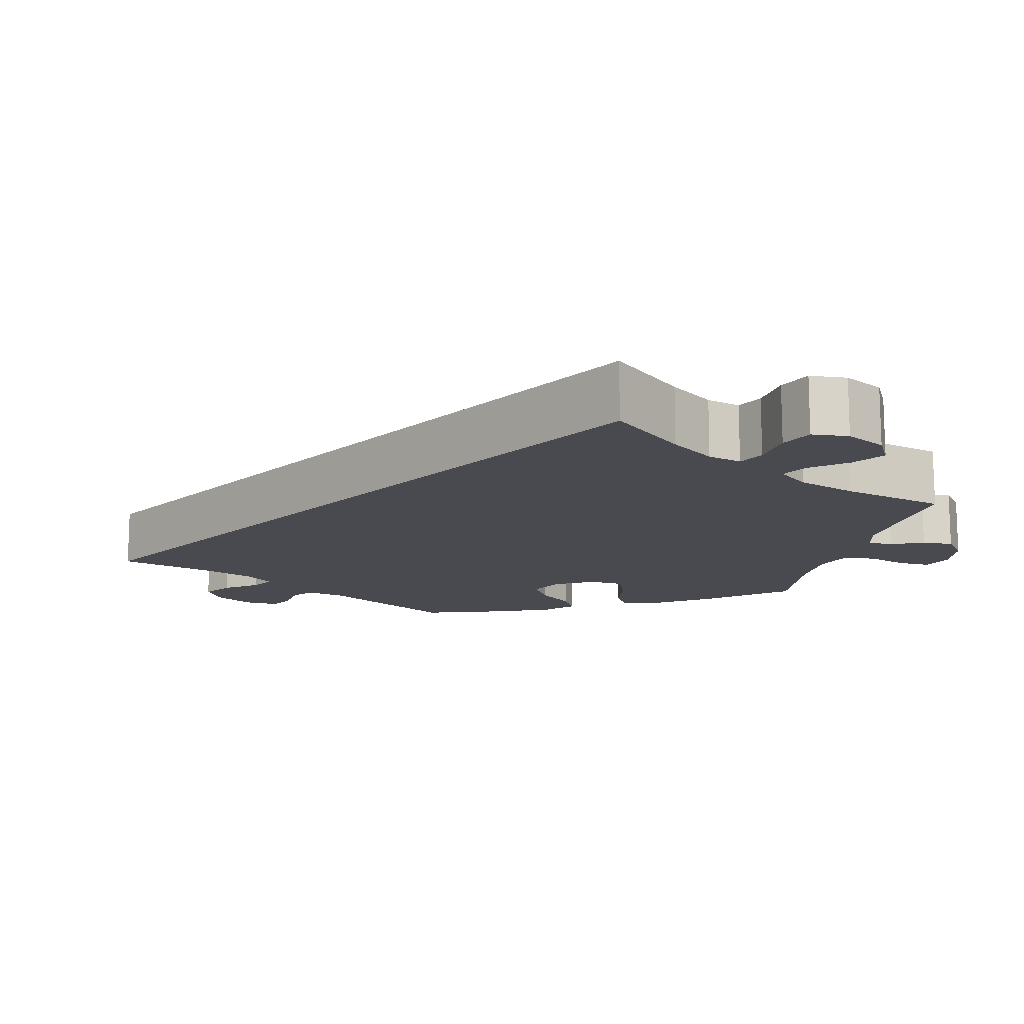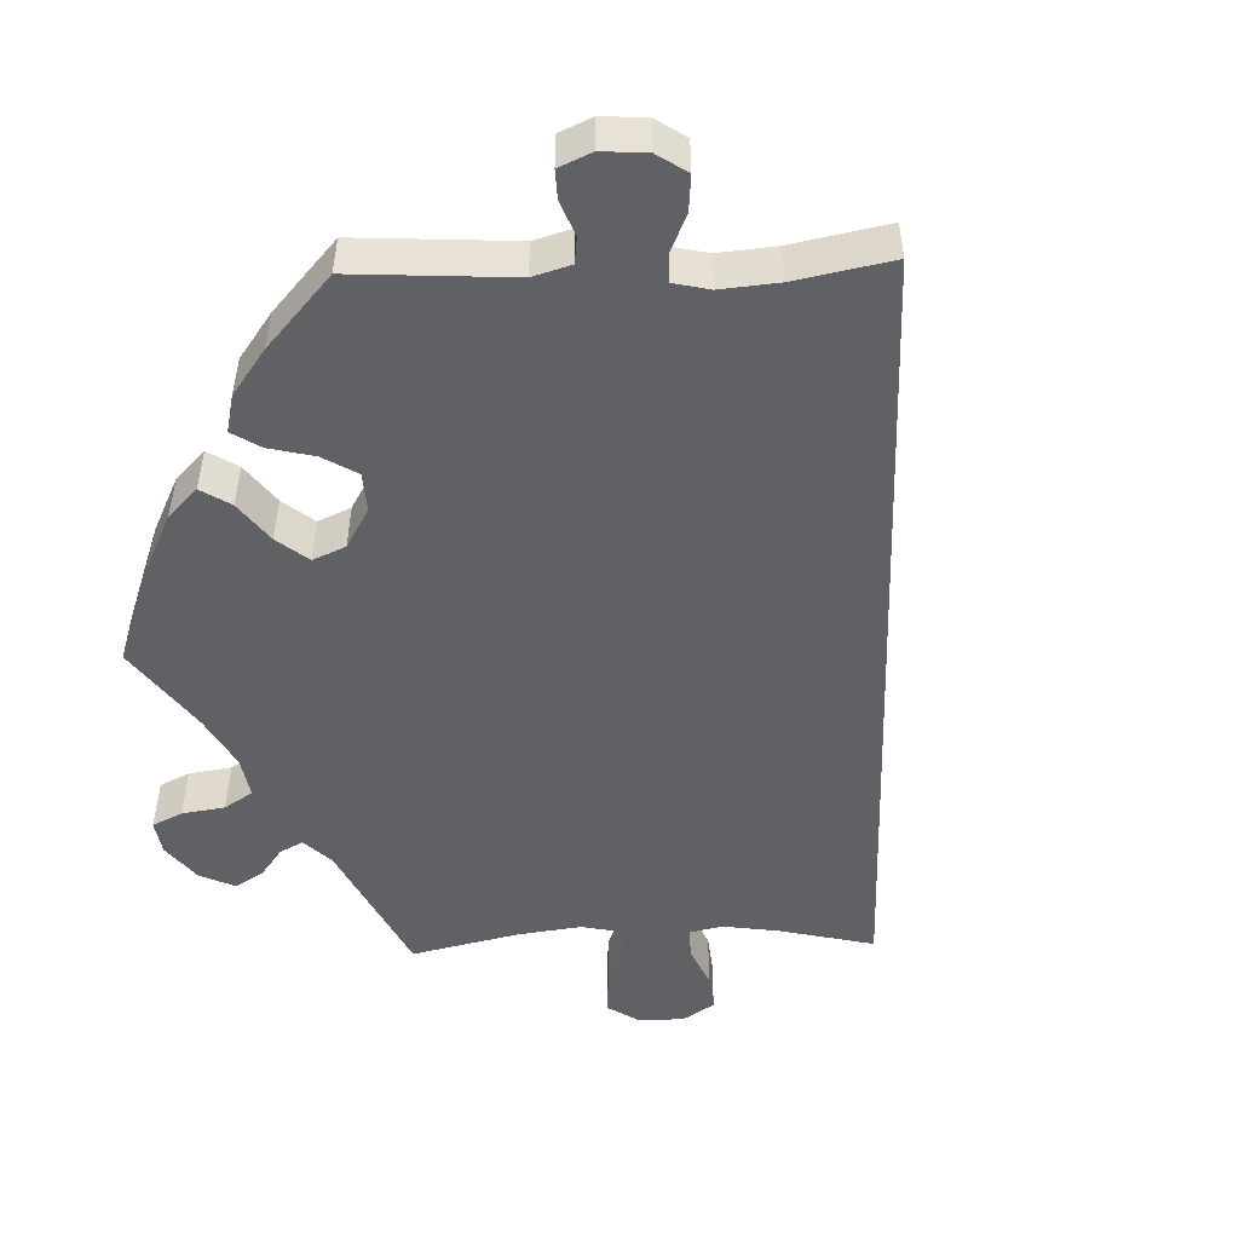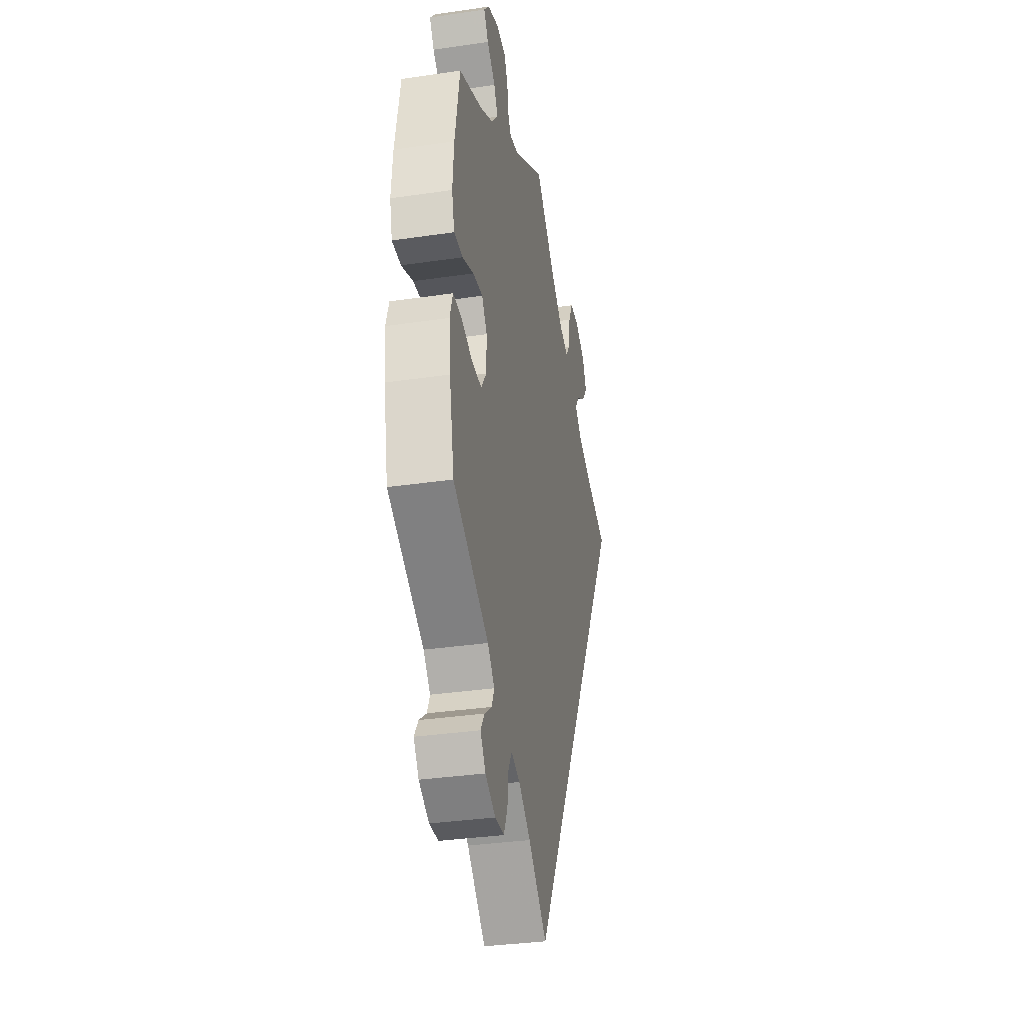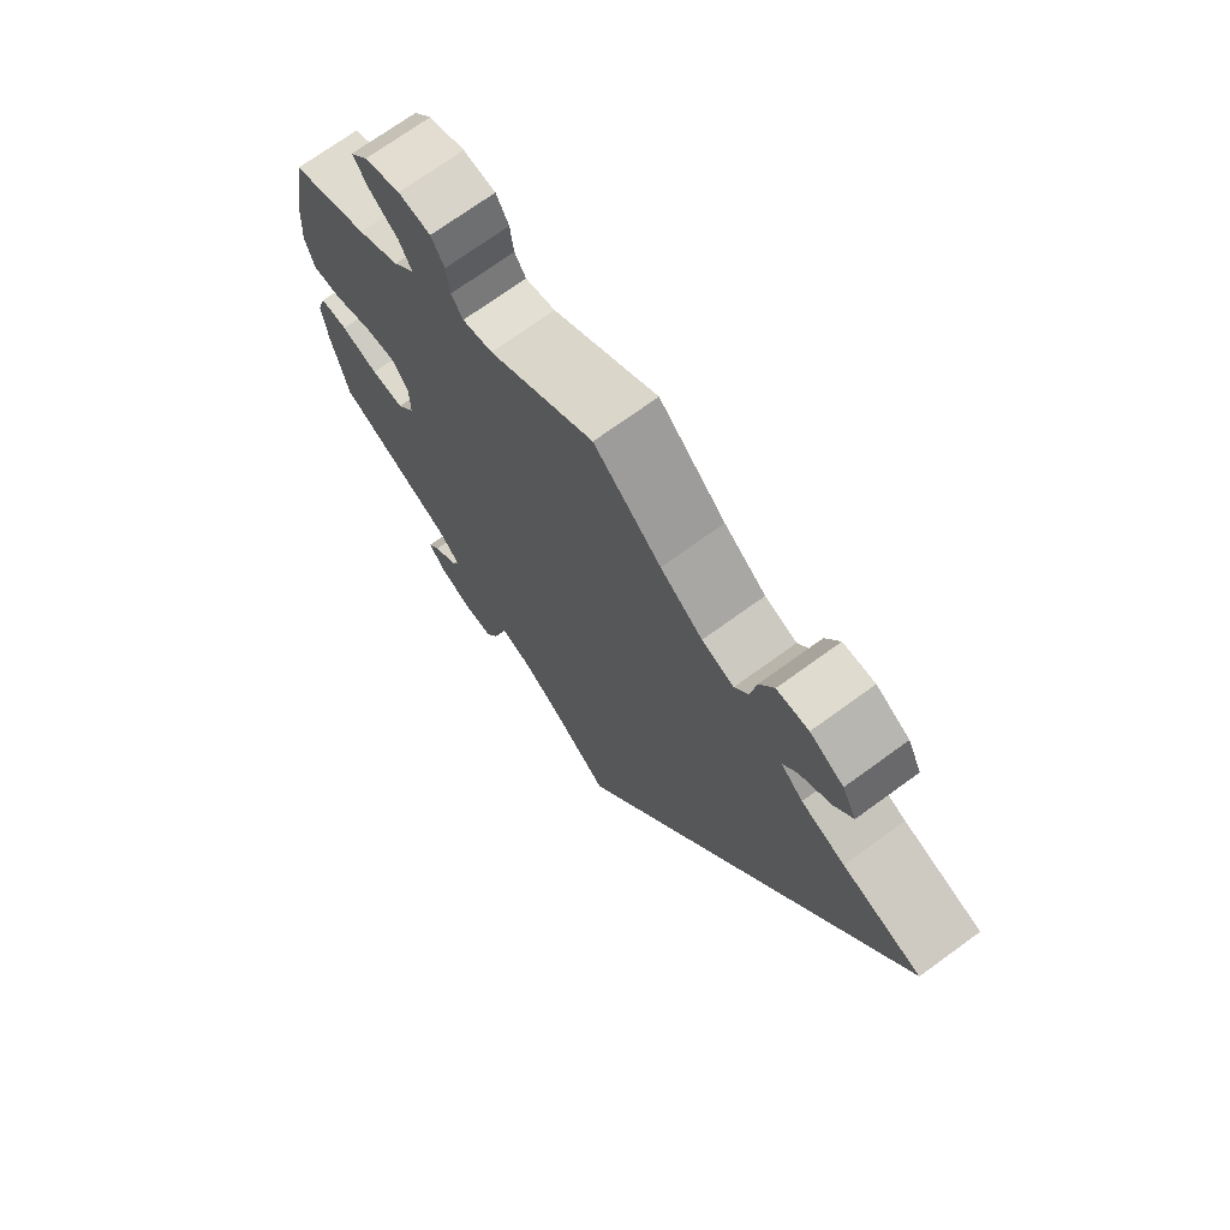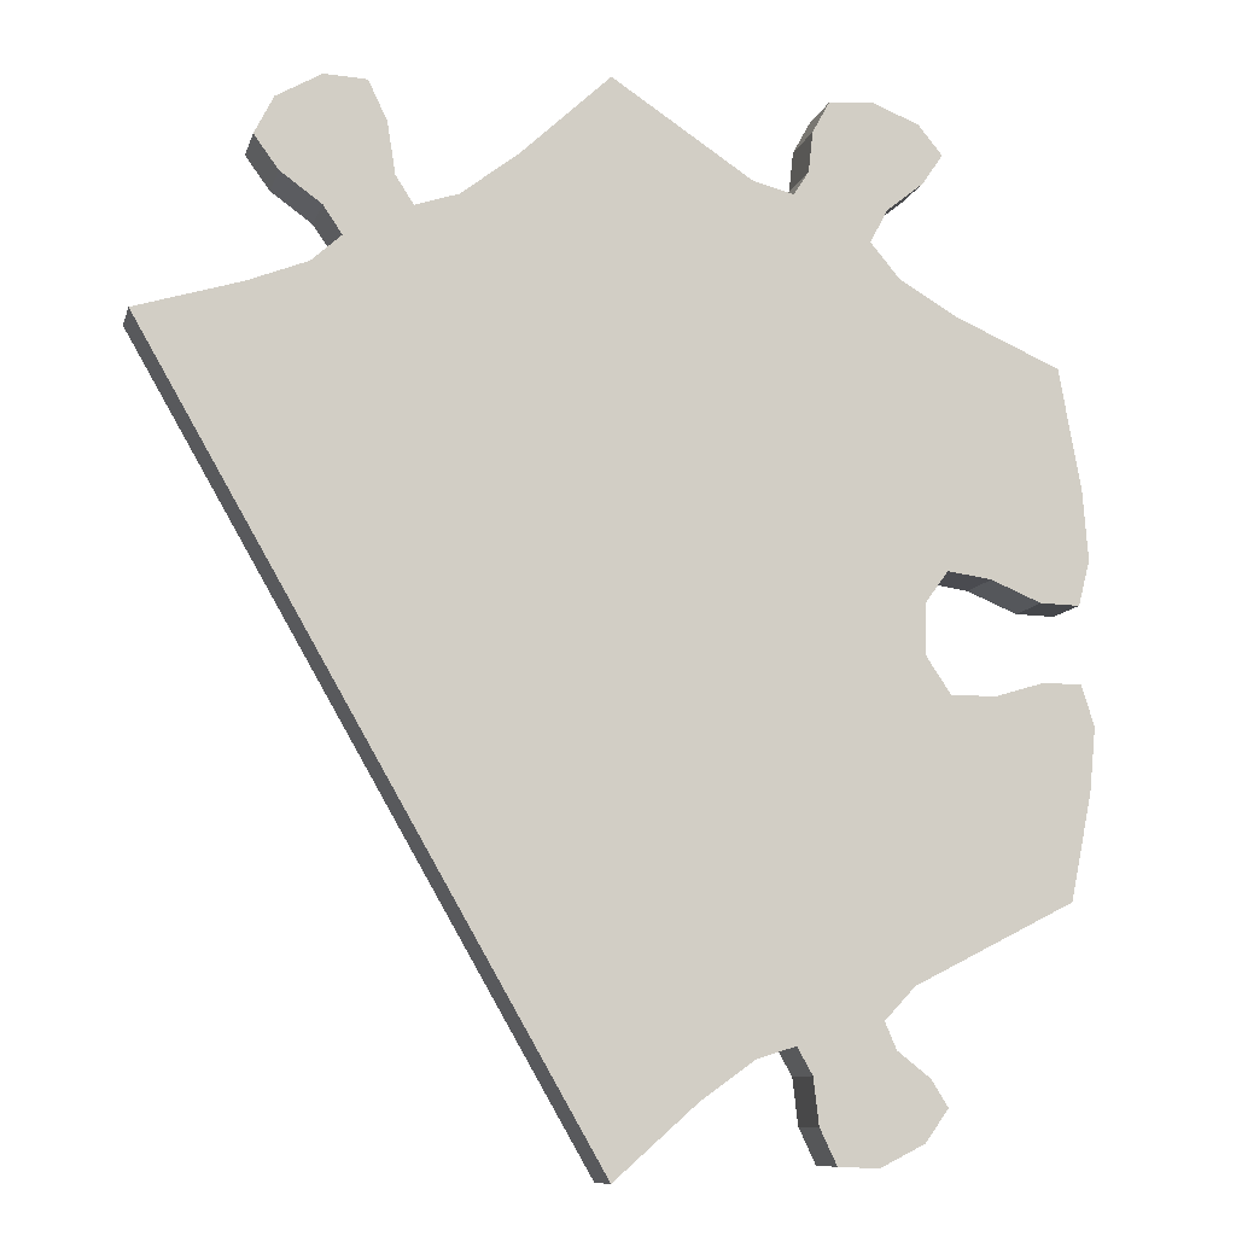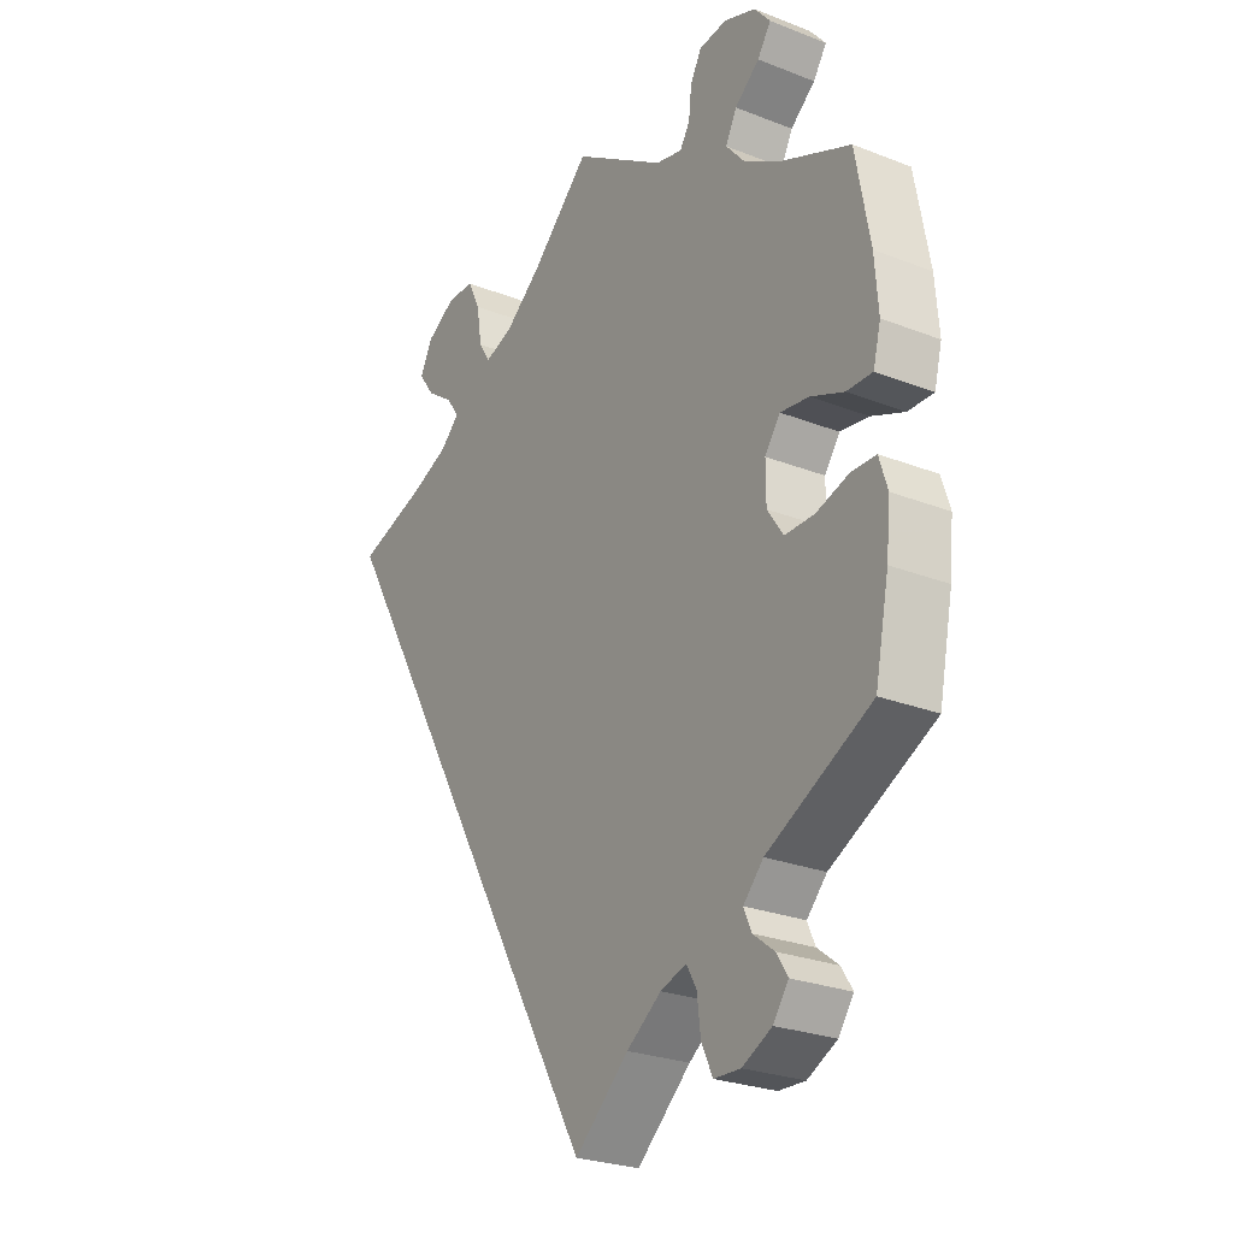
<metadata>
{"format":"obj","ext":"obj","renderer":"f3d","projection":"perspective","resolution":1024,"background":"white","views":[{"elev":-13.6,"azim":-72.5,"up":"+Y"},{"elev":-50.3,"azim":151.8,"up":"+Y"},{"elev":-34.3,"azim":101.2,"up":"+Z"},{"elev":71.9,"azim":-126.0,"up":"+Z"},{"elev":-10.0,"azim":-14.2,"up":"+Z"},{"elev":-26.2,"azim":58.3,"up":"+Z"}]}
</metadata>
<code>
v 0.324 0.07 -0.379
v 0.29 0.07 -0.415
v 0.303 0.07 -0.445
v 0.339 0.07 -0.473
v 0.358 0.07 -0.503
v 0.332 0.07 -0.539
v 0.282 0.07 -0.564
v 0.237 0.07 -0.562
v 0.218 0.07 -0.522
v 0.212 0.07 -0.471
v 0.195 0.07 -0.441
v 0.151 0.07 -0.455
v 0.092 0.07 -0.497
v 0 0.07 -0.578
v -0.5 0.07 0.289
v -0.383 0.07 0.325
v -0.318 0.07 0.351
v -0.285 0.07 0.381
v -0.306 0.07 0.412
v -0.352 0.07 0.445
v -0.379 0.07 0.482
v -0.358 0.07 0.524
v -0.308 0.07 0.553
v -0.261 0.07 0.551
v -0.24 0.07 0.507
v -0.231 0.07 0.45
v -0.211 0.07 0.419
v -0.163 0.07 0.435
v -0.1 0.07 0.484
v 0 0.07 0.578
v 0.157 0.07 0.475
v 0.202 0.07 0.464
v 0.219 0.07 0.491
v 0.224 0.07 0.536
v 0.243 0.07 0.571
v 0.291 0.07 0.576
v 0.345 0.07 0.555
v 0.372 0.07 0.522
v 0.349 0.07 0.488
v 0.307 0.07 0.454
v 0.288 0.07 0.417
v 0.321 0.07 0.378
v 0.384 0.07 0.341
v 0.501 0.07 0.29
v 0.525 0.07 0.157
v 0.531 0.07 0.079
v 0.518 0.07 0.029
v 0.474 0.07 0.03
v 0.418 0.07 0.053
v 0.369 0.07 0.06
v 0.343 0.07 0.024
v 0.343 0.07 -0.033
v 0.37 0.07 -0.073
v 0.42 0.07 -0.073
v 0.476 0.07 -0.056
v 0.518 0.07 -0.057
v 0.532 0.07 -0.102
v 0.525 0.07 -0.172
v 0.501 0.07 -0.289
v 0.324 0 -0.379
v 0.29 0 -0.415
v 0.303 0 -0.445
v 0.339 0 -0.473
v 0.358 0 -0.503
v 0.332 0 -0.539
v 0.282 0 -0.564
v 0.237 0 -0.562
v 0.218 0 -0.522
v 0.212 0 -0.471
v 0.195 0 -0.441
v 0.151 0 -0.455
v 0.092 0 -0.497
v 0 0 -0.578
v -0.5 0 0.289
v -0.383 0 0.325
v -0.318 0 0.351
v -0.285 0 0.381
v -0.306 0 0.412
v -0.352 0 0.445
v -0.379 0 0.482
v -0.358 0 0.524
v -0.308 0 0.553
v -0.261 0 0.551
v -0.24 0 0.507
v -0.231 0 0.45
v -0.211 0 0.419
v -0.163 0 0.435
v -0.1 0 0.484
v 0 0 0.578
v 0.157 0 0.475
v 0.202 0 0.464
v 0.219 0 0.491
v 0.224 0 0.536
v 0.243 0 0.571
v 0.291 0 0.576
v 0.345 0 0.555
v 0.372 0 0.522
v 0.349 0 0.488
v 0.307 0 0.454
v 0.288 0 0.417
v 0.321 0 0.378
v 0.384 0 0.341
v 0.501 0 0.29
v 0.525 0 0.157
v 0.531 0 0.079
v 0.518 0 0.029
v 0.474 0 0.03
v 0.418 0 0.053
v 0.369 0 0.06
v 0.343 0 0.024
v 0.343 0 -0.033
v 0.37 0 -0.073
v 0.42 0 -0.073
v 0.476 0 -0.056
v 0.518 0 -0.057
v 0.532 0 -0.102
v 0.525 0 -0.172
v 0.501 0 -0.289
f 58 59 1
f 57 58 1
f 54 55 56 57
f 53 54 57 1
f 52 53 1 2
f 51 52 2
f 46 47 48 49
f 46 49 50
f 43 44 45 46
f 42 43 46 50
f 41 42 50 51
f 37 38 39 40
f 37 40 41
f 36 37 41
f 33 34 35 36
f 32 33 36 41
f 31 32 41 51
f 29 30 31 51
f 23 24 25 26
f 23 26 27
f 22 23 27
f 19 20 21 22
f 18 19 22 27
f 17 18 27 28
f 13 14 15 16
f 12 13 16 17
f 11 12 17 28
f 7 8 9 10
f 3 4 5 6
f 2 3 6 7
f 28 29 51 2
f 10 11 28
f 2 7 10 28
f 60 118 117
f 60 117 116
f 116 115 114 113
f 60 116 113 112
f 61 60 112 111
f 61 111 110
f 108 107 106 105
f 109 108 105
f 105 104 103 102
f 109 105 102 101
f 110 109 101 100
f 99 98 97 96
f 100 99 96
f 100 96 95
f 95 94 93 92
f 100 95 92 91
f 110 100 91 90
f 110 90 89 88
f 85 84 83 82
f 86 85 82
f 86 82 81
f 81 80 79 78
f 86 81 78 77
f 87 86 77 76
f 75 74 73 72
f 76 75 72 71
f 87 76 71 70
f 69 68 67 66
f 65 64 63 62
f 66 65 62 61
f 61 110 88 87
f 87 70 69
f 87 69 66 61
f 1 60 61 2
f 2 61 62 3
f 3 62 63 4
f 4 63 64 5
f 5 64 65 6
f 6 65 66 7
f 7 66 67 8
f 8 67 68 9
f 9 68 69 10
f 10 69 70 11
f 11 70 71 12
f 12 71 72 13
f 13 72 73 14
f 14 73 74 15
f 15 74 75 16
f 16 75 76 17
f 17 76 77 18
f 18 77 78 19
f 19 78 79 20
f 20 79 80 21
f 21 80 81 22
f 22 81 82 23
f 23 82 83 24
f 24 83 84 25
f 25 84 85 26
f 26 85 86 27
f 27 86 87 28
f 28 87 88 29
f 29 88 89 30
f 30 89 90 31
f 31 90 91 32
f 32 91 92 33
f 33 92 93 34
f 34 93 94 35
f 35 94 95 36
f 36 95 96 37
f 37 96 97 38
f 38 97 98 39
f 39 98 99 40
f 40 99 100 41
f 41 100 101 42
f 42 101 102 43
f 43 102 103 44
f 44 103 104 45
f 45 104 105 46
f 46 105 106 47
f 47 106 107 48
f 48 107 108 49
f 49 108 109 50
f 50 109 110 51
f 51 110 111 52
f 52 111 112 53
f 53 112 113 54
f 54 113 114 55
f 55 114 115 56
f 56 115 116 57
f 57 116 117 58
f 58 117 118 59
f 59 118 60 1

</code>
